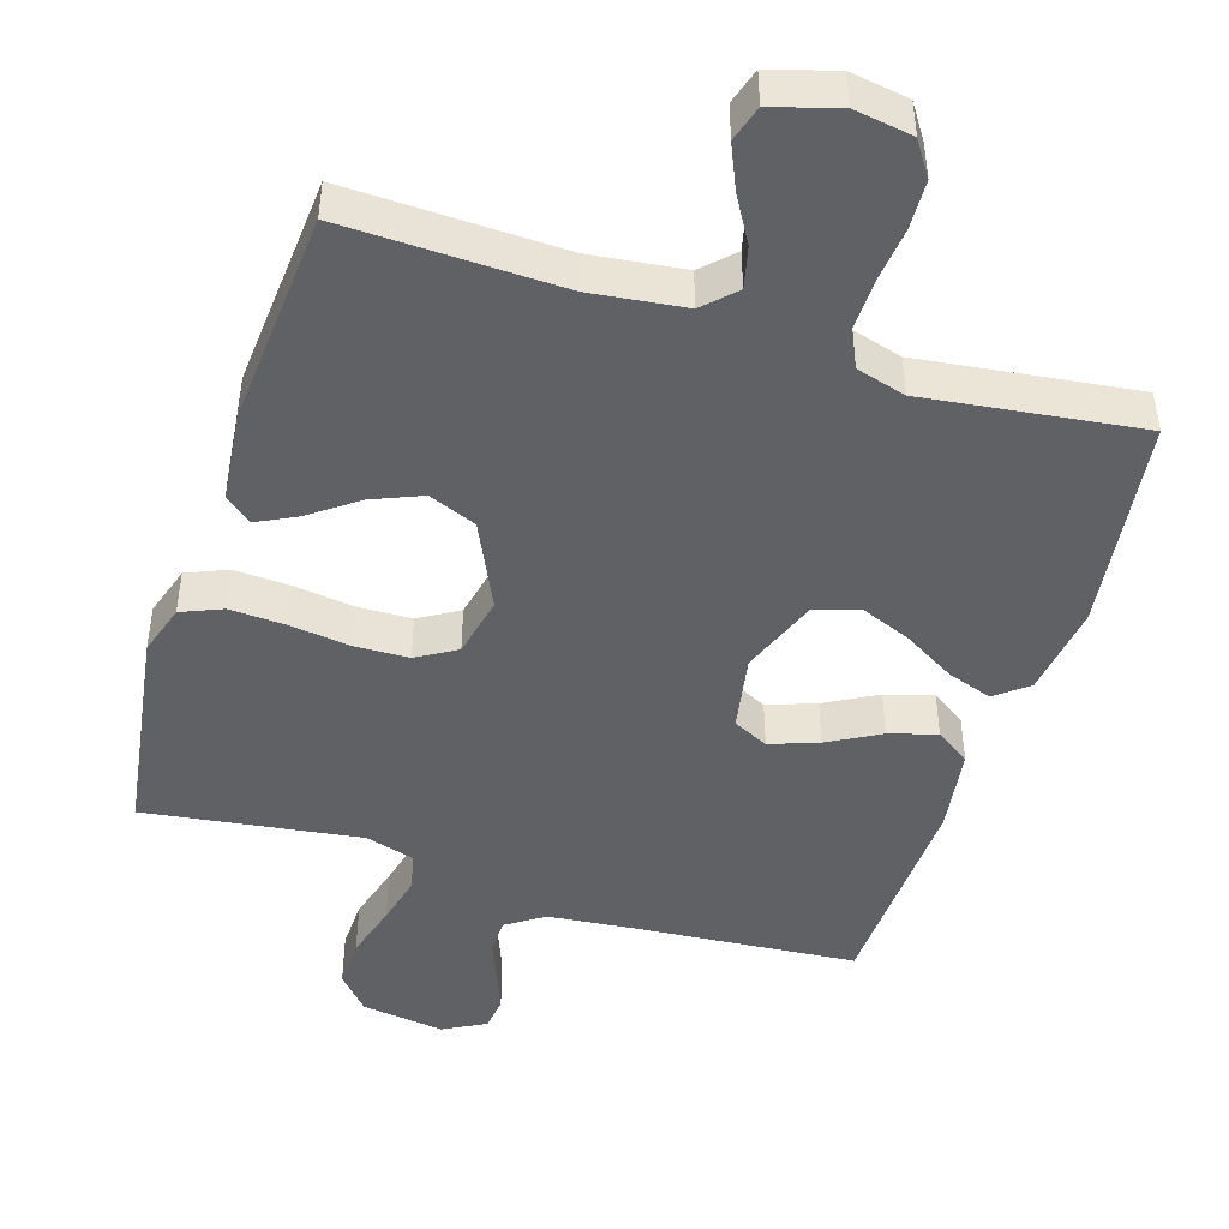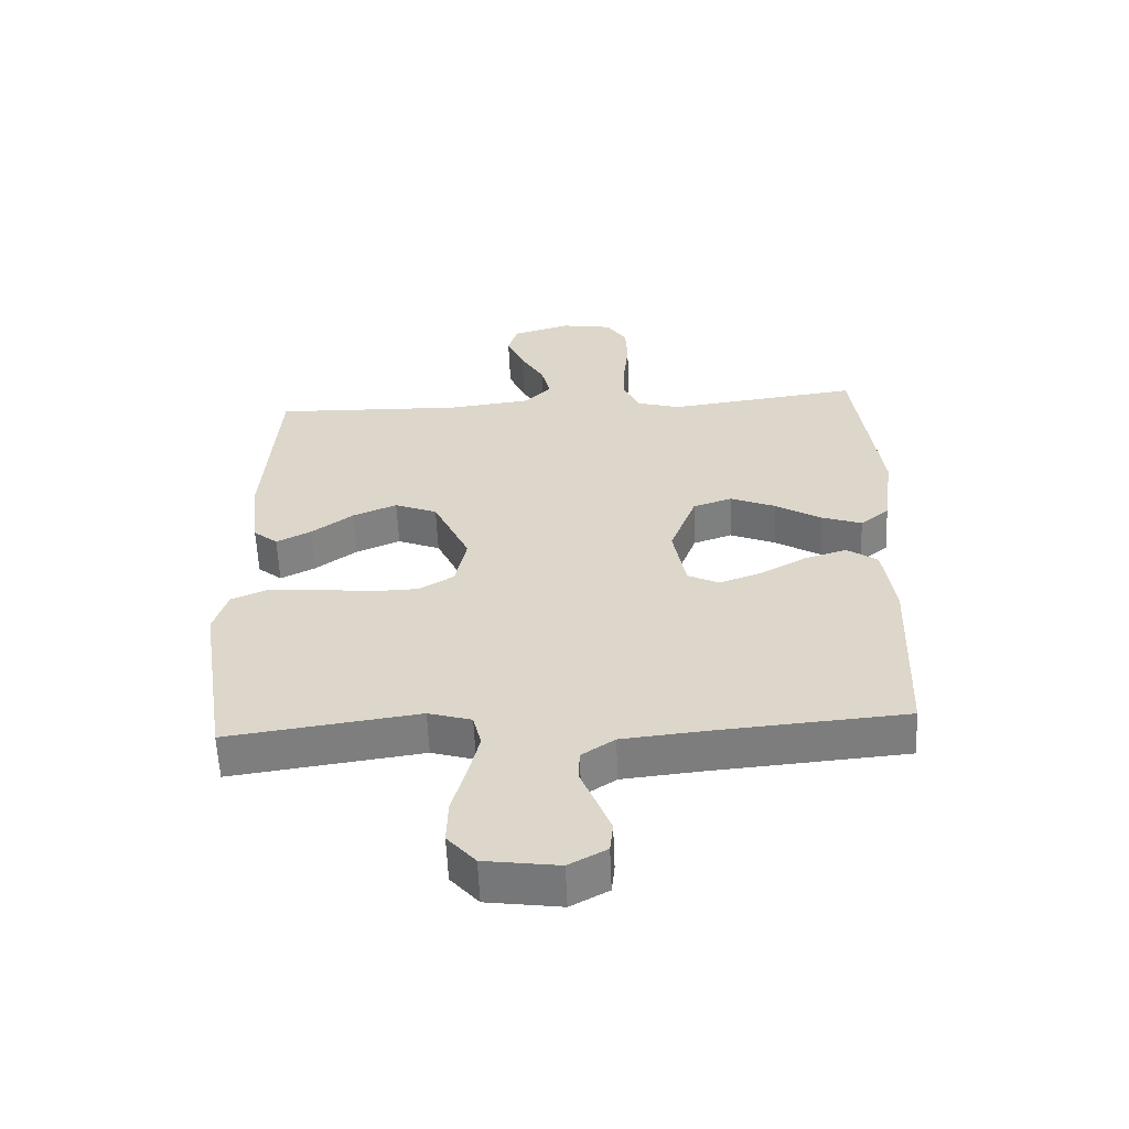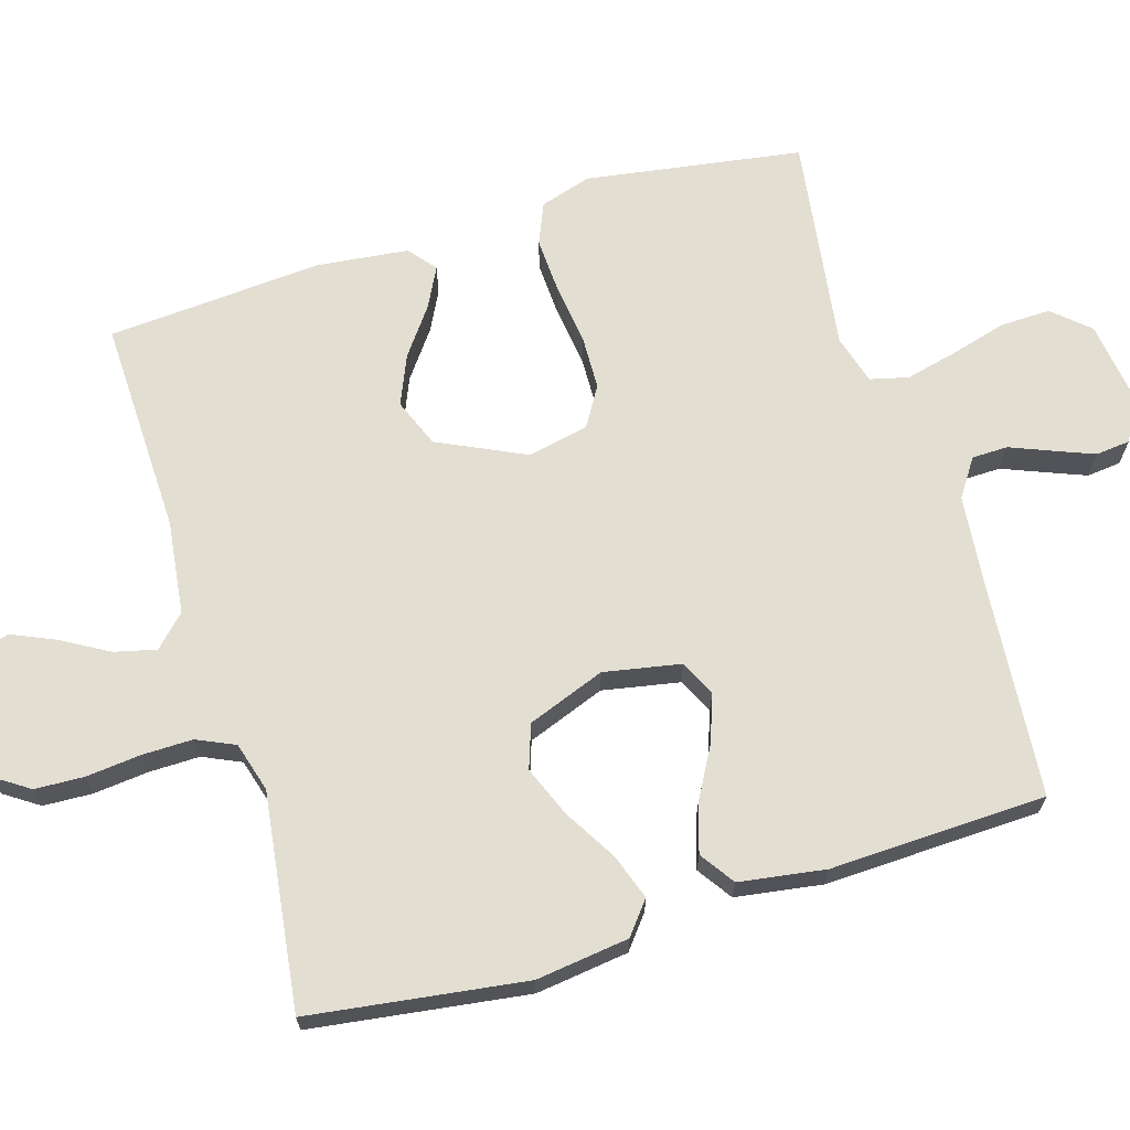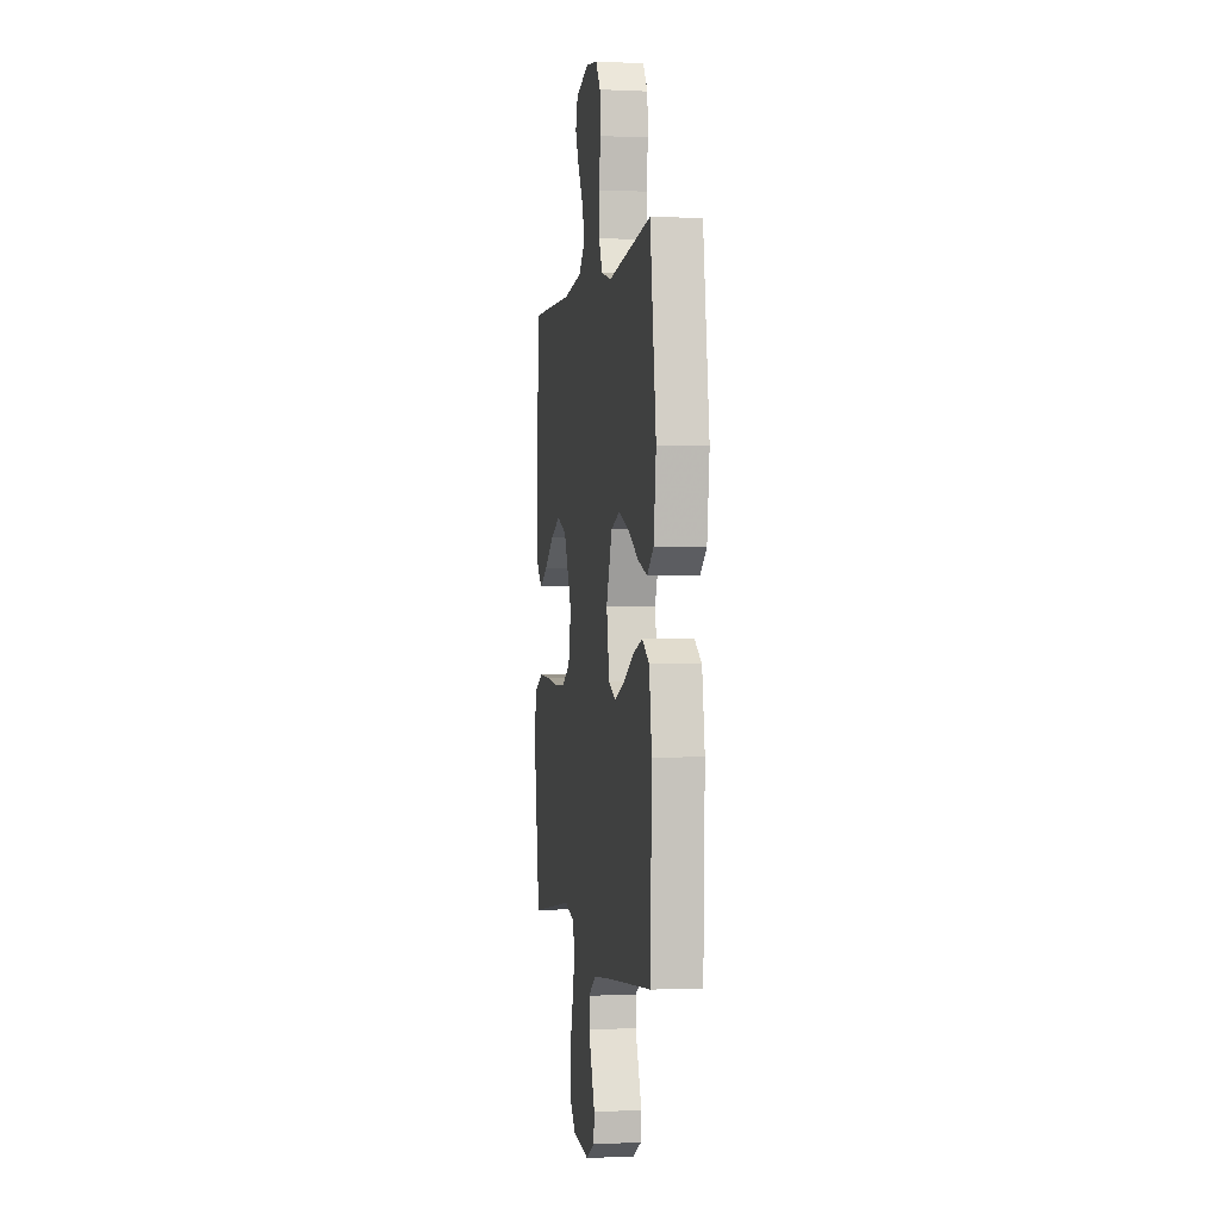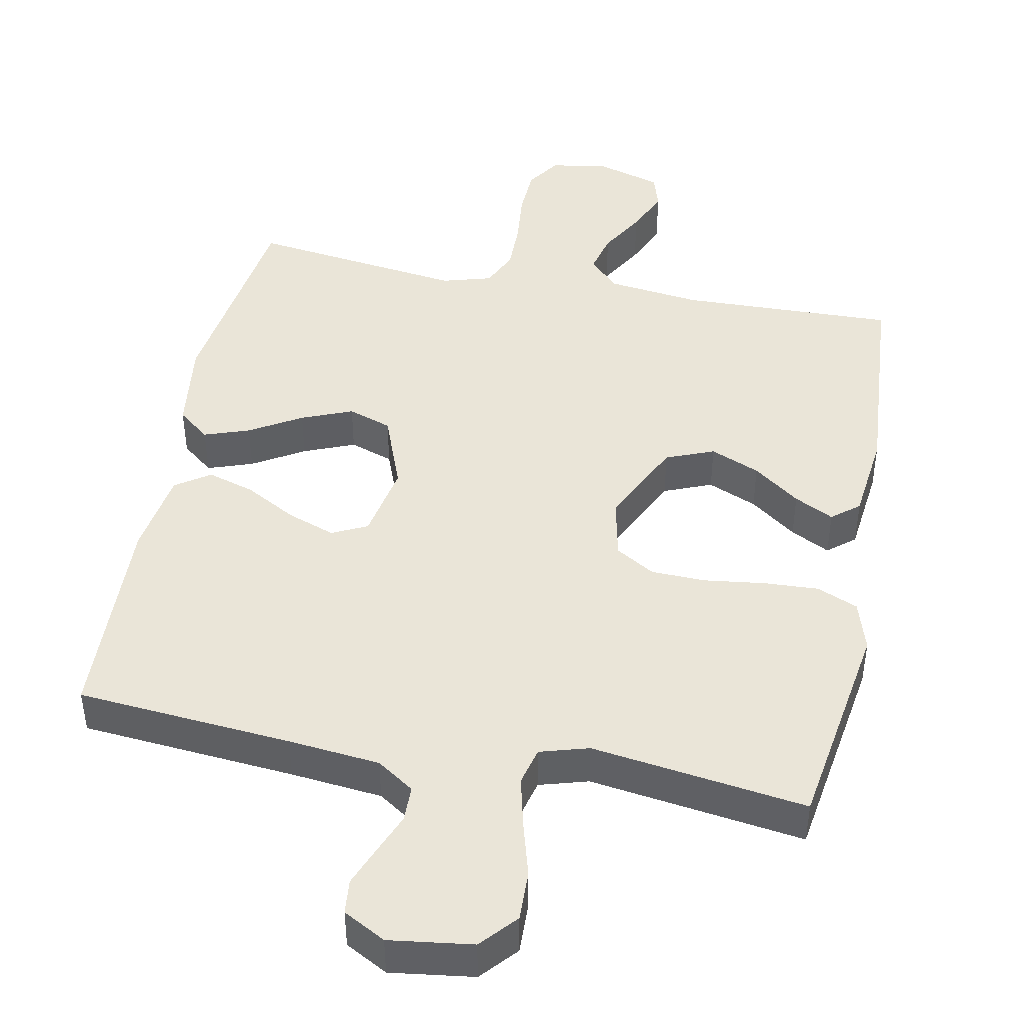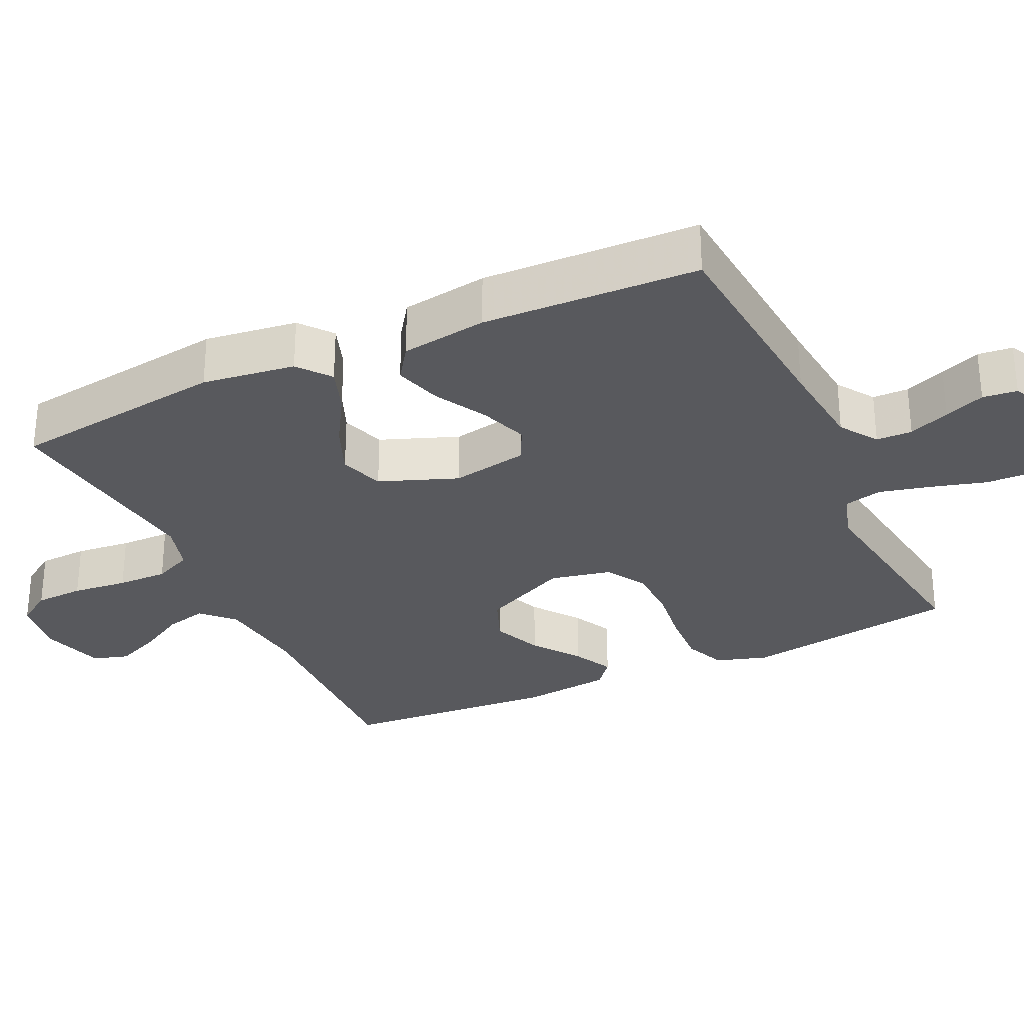
<metadata>
{"format":"obj","ext":"obj","renderer":"f3d","projection":"perspective","resolution":1024,"background":"white","views":[{"elev":-46.1,"azim":-17.6,"up":"+Y"},{"elev":-58.6,"azim":2.4,"up":"+Z"},{"elev":67.4,"azim":73.2,"up":"+Y"},{"elev":-0.8,"azim":80.1,"up":"+Z"},{"elev":44.8,"azim":-168.8,"up":"+Y"},{"elev":-30.1,"azim":115.0,"up":"+Y"}]}
</metadata>
<code>
v -0.5 0.07 0.5
v -0.2 0.07 0.491
v -0.07 0.07 0.507
v -0.028 0.07 0.549
v -0.042 0.07 0.607
v -0.079 0.07 0.671
v -0.106 0.07 0.733
v -0.091 0.07 0.783
v 0 0.07 0.81
v 0.081 0.07 0.797
v 0.113 0.07 0.749
v 0.116 0.07 0.681
v 0.108 0.07 0.604
v 0.107 0.07 0.534
v 0.131 0.07 0.481
v 0.2 0.07 0.461
v 0.5 0.07 0.5
v 0.541 0.07 0.2
v 0.524 0.07 0.071
v 0.479 0.07 0.035
v 0.416 0.07 0.057
v 0.344 0.07 0.1
v 0.273 0.07 0.129
v 0.212 0.07 0.108
v 0.171 0.07 0
v 0.191 0.07 -0.107
v 0.24 0.07 -0.131
v 0.307 0.07 -0.107
v 0.379 0.07 -0.067
v 0.445 0.07 -0.047
v 0.493 0.07 -0.08
v 0.511 0.07 -0.2
v 0.5 0.07 -0.5
v 0.2 0.07 -0.525
v 0.072 0.07 -0.538
v 0.02 0.07 -0.573
v 0.019 0.07 -0.623
v 0.042 0.07 -0.68
v 0.064 0.07 -0.736
v 0.059 0.07 -0.784
v 0 0.07 -0.816
v -0.116 0.07 -0.8
v -0.16 0.07 -0.75
v -0.158 0.07 -0.68
v -0.136 0.07 -0.602
v -0.119 0.07 -0.531
v -0.132 0.07 -0.478
v -0.2 0.07 -0.458
v -0.5 0.07 -0.5
v -0.546 0.07 -0.2
v -0.524 0.07 -0.129
v -0.467 0.07 -0.105
v -0.39 0.07 -0.109
v -0.306 0.07 -0.12
v -0.23 0.07 -0.118
v -0.175 0.07 -0.085
v -0.157 0.07 0
v -0.214 0.07 0.121
v -0.281 0.07 0.148
v -0.35 0.07 0.119
v -0.415 0.07 0.071
v -0.47 0.07 0.043
v -0.508 0.07 0.074
v -0.522 0.07 0.2
v -0.5 0 0.5
v -0.2 0 0.491
v -0.07 0 0.507
v -0.028 0 0.549
v -0.042 0 0.607
v -0.079 0 0.671
v -0.106 0 0.733
v -0.091 0 0.783
v 0 0 0.81
v 0.081 0 0.797
v 0.113 0 0.749
v 0.116 0 0.681
v 0.108 0 0.604
v 0.107 0 0.534
v 0.131 0 0.481
v 0.2 0 0.461
v 0.5 0 0.5
v 0.541 0 0.2
v 0.524 0 0.071
v 0.479 0 0.035
v 0.416 0 0.057
v 0.344 0 0.1
v 0.273 0 0.129
v 0.212 0 0.108
v 0.171 0 0
v 0.191 0 -0.107
v 0.24 0 -0.131
v 0.307 0 -0.107
v 0.379 0 -0.067
v 0.445 0 -0.047
v 0.493 0 -0.08
v 0.511 0 -0.2
v 0.5 0 -0.5
v 0.2 0 -0.525
v 0.072 0 -0.538
v 0.02 0 -0.573
v 0.019 0 -0.623
v 0.042 0 -0.68
v 0.064 0 -0.736
v 0.059 0 -0.784
v 0 0 -0.816
v -0.116 0 -0.8
v -0.16 0 -0.75
v -0.158 0 -0.68
v -0.136 0 -0.602
v -0.119 0 -0.531
v -0.132 0 -0.478
v -0.2 0 -0.458
v -0.5 0 -0.5
v -0.546 0 -0.2
v -0.524 0 -0.129
v -0.467 0 -0.105
v -0.39 0 -0.109
v -0.306 0 -0.12
v -0.23 0 -0.118
v -0.175 0 -0.085
v -0.157 0 0
v -0.214 0 0.121
v -0.281 0 0.148
v -0.35 0 0.119
v -0.415 0 0.071
v -0.47 0 0.043
v -0.508 0 0.074
v -0.522 0 0.2
f 64 1 2
f 63 64 2
f 62 63 2
f 61 62 2
f 60 61 2
f 59 60 2 3
f 58 59 3 4
f 57 58 4
f 56 57 4
f 52 53 54
f 51 52 54
f 50 51 54
f 49 50 54
f 48 49 54
f 47 48 54 55
f 43 44 45
f 42 43 45
f 41 42 45
f 40 41 45
f 39 40 45
f 38 39 45
f 37 38 45
f 36 37 45 46
f 35 36 46 47
f 32 33 34
f 31 32 34
f 30 31 34
f 29 30 34
f 28 29 34
f 34 35 47
f 28 34 47
f 27 28 47
f 20 21 22
f 19 20 22
f 18 19 22
f 17 18 22
f 16 17 22
f 15 16 22 23
f 14 15 23 24
f 11 12 13
f 10 11 13
f 9 10 13
f 8 9 13
f 7 8 13
f 6 7 13
f 5 6 13
f 4 5 13 14
f 14 24 25
f 4 14 25
f 56 4 25
f 47 55 56
f 27 47 56
f 26 27 56
f 25 26 56
f 66 65 128
f 66 128 127
f 66 127 126
f 66 126 125
f 66 125 124
f 67 66 124 123
f 68 67 123 122
f 68 122 121
f 68 121 120
f 118 117 116
f 118 116 115
f 118 115 114
f 118 114 113
f 118 113 112
f 119 118 112 111
f 109 108 107
f 109 107 106
f 109 106 105
f 109 105 104
f 109 104 103
f 109 103 102
f 109 102 101
f 110 109 101 100
f 111 110 100 99
f 98 97 96
f 98 96 95
f 98 95 94
f 98 94 93
f 98 93 92
f 111 99 98
f 111 98 92
f 111 92 91
f 86 85 84
f 86 84 83
f 86 83 82
f 86 82 81
f 86 81 80
f 87 86 80 79
f 88 87 79 78
f 77 76 75
f 77 75 74
f 77 74 73
f 77 73 72
f 77 72 71
f 77 71 70
f 77 70 69
f 78 77 69 68
f 89 88 78
f 89 78 68
f 89 68 120
f 120 119 111
f 120 111 91
f 120 91 90
f 120 90 89
f 1 65 66 2
f 2 66 67 3
f 3 67 68 4
f 4 68 69 5
f 5 69 70 6
f 6 70 71 7
f 7 71 72 8
f 8 72 73 9
f 9 73 74 10
f 10 74 75 11
f 11 75 76 12
f 12 76 77 13
f 13 77 78 14
f 14 78 79 15
f 15 79 80 16
f 16 80 81 17
f 17 81 82 18
f 18 82 83 19
f 19 83 84 20
f 20 84 85 21
f 21 85 86 22
f 22 86 87 23
f 23 87 88 24
f 24 88 89 25
f 25 89 90 26
f 26 90 91 27
f 27 91 92 28
f 28 92 93 29
f 29 93 94 30
f 30 94 95 31
f 31 95 96 32
f 32 96 97 33
f 33 97 98 34
f 34 98 99 35
f 35 99 100 36
f 36 100 101 37
f 37 101 102 38
f 38 102 103 39
f 39 103 104 40
f 40 104 105 41
f 41 105 106 42
f 42 106 107 43
f 43 107 108 44
f 44 108 109 45
f 45 109 110 46
f 46 110 111 47
f 47 111 112 48
f 48 112 113 49
f 49 113 114 50
f 50 114 115 51
f 51 115 116 52
f 52 116 117 53
f 53 117 118 54
f 54 118 119 55
f 55 119 120 56
f 56 120 121 57
f 57 121 122 58
f 58 122 123 59
f 59 123 124 60
f 60 124 125 61
f 61 125 126 62
f 62 126 127 63
f 63 127 128 64
f 64 128 65 1

</code>
